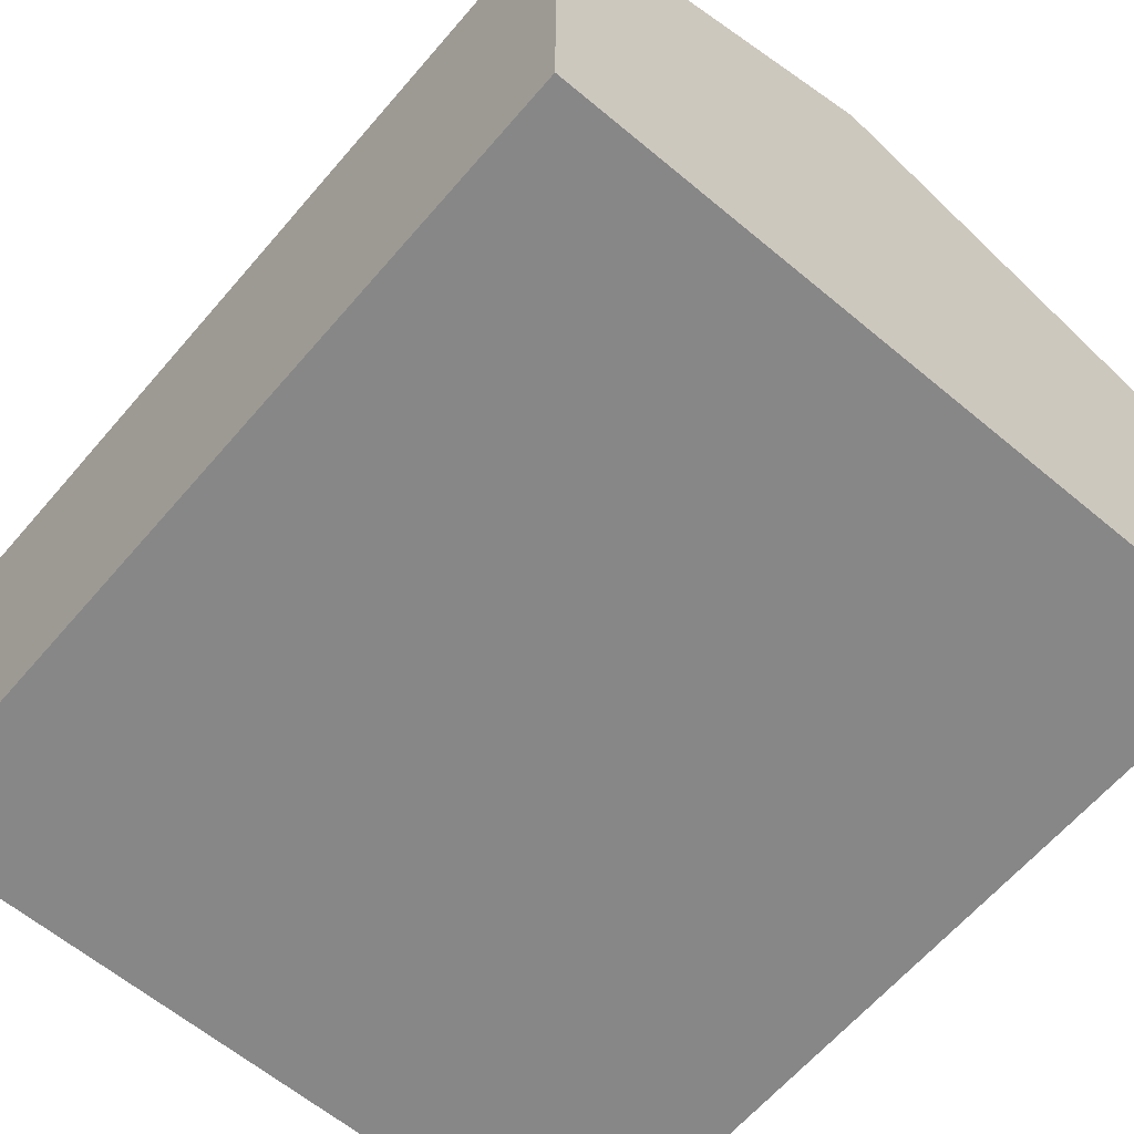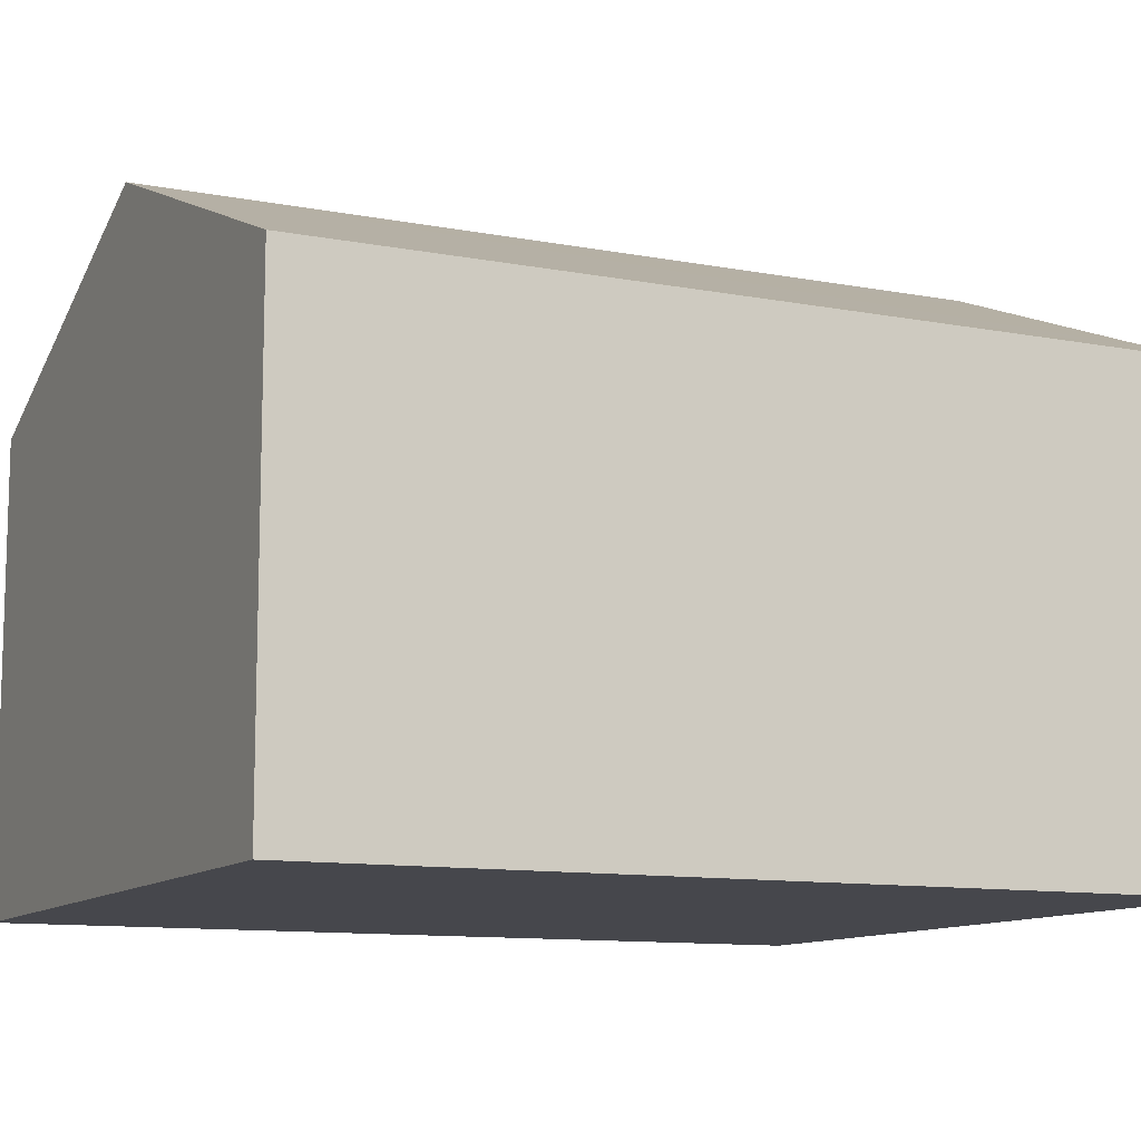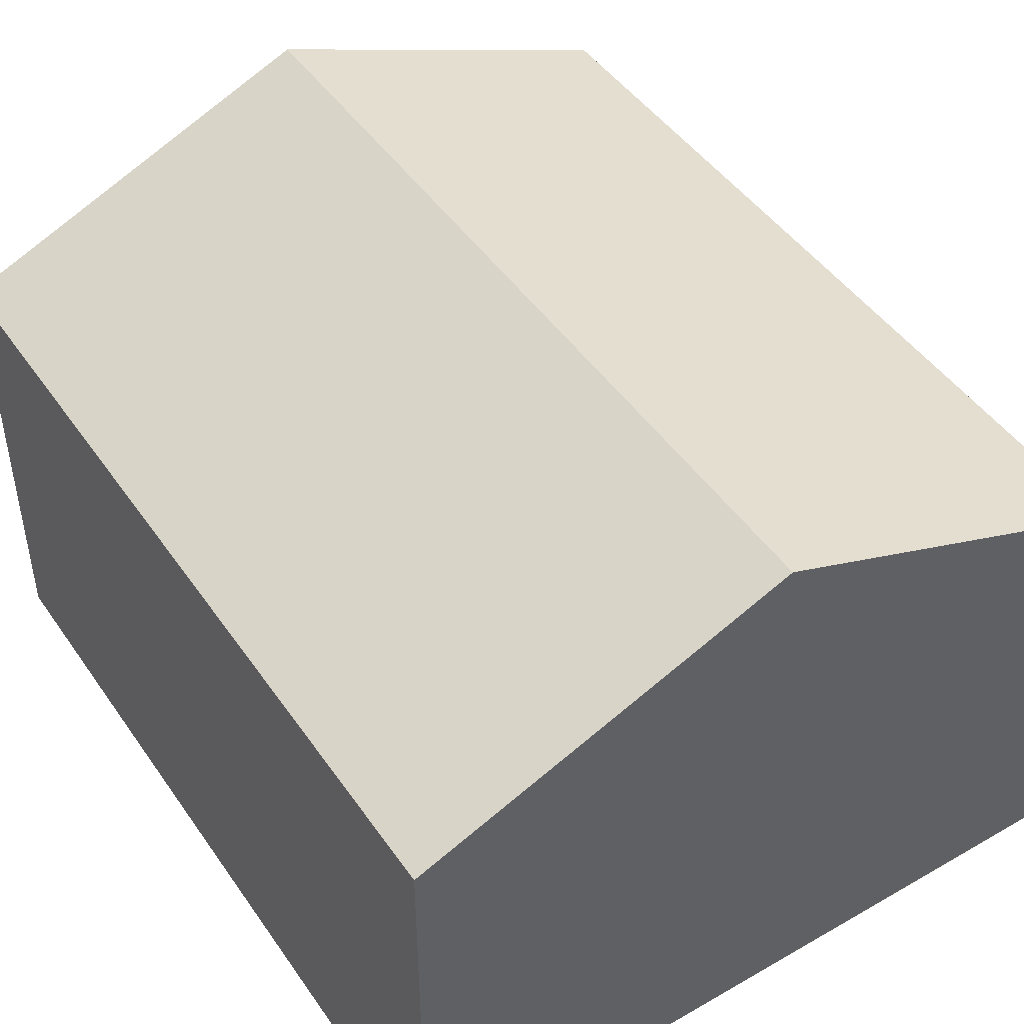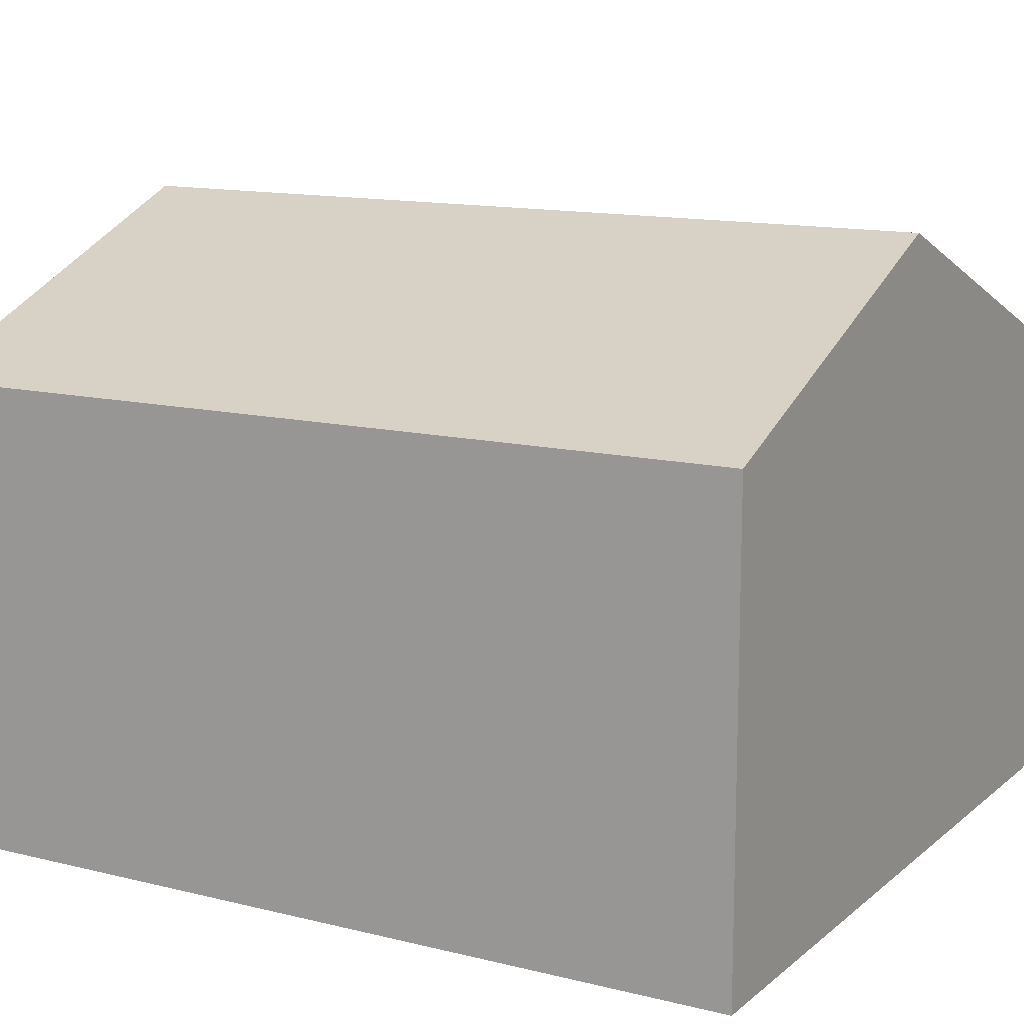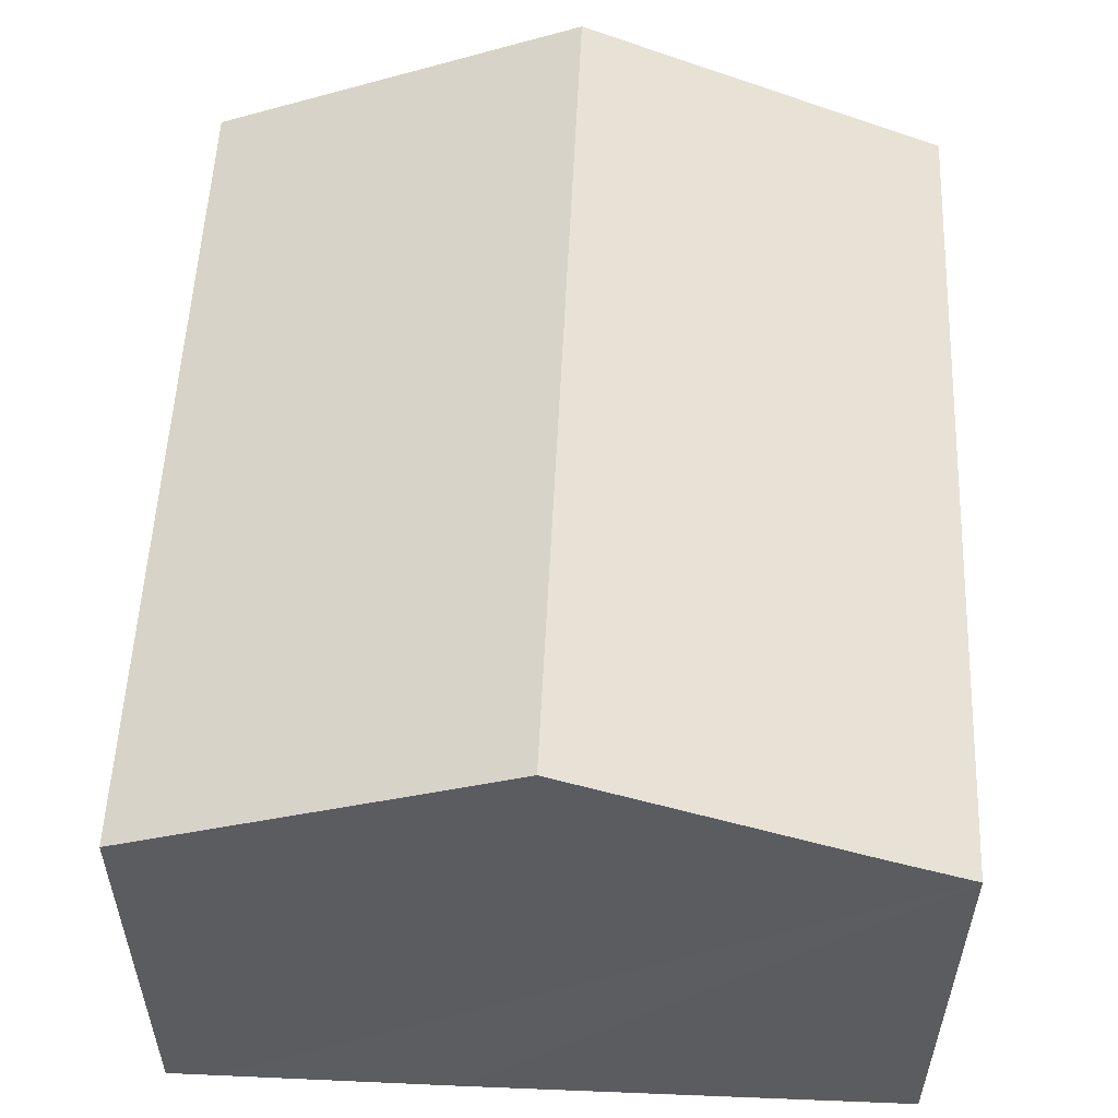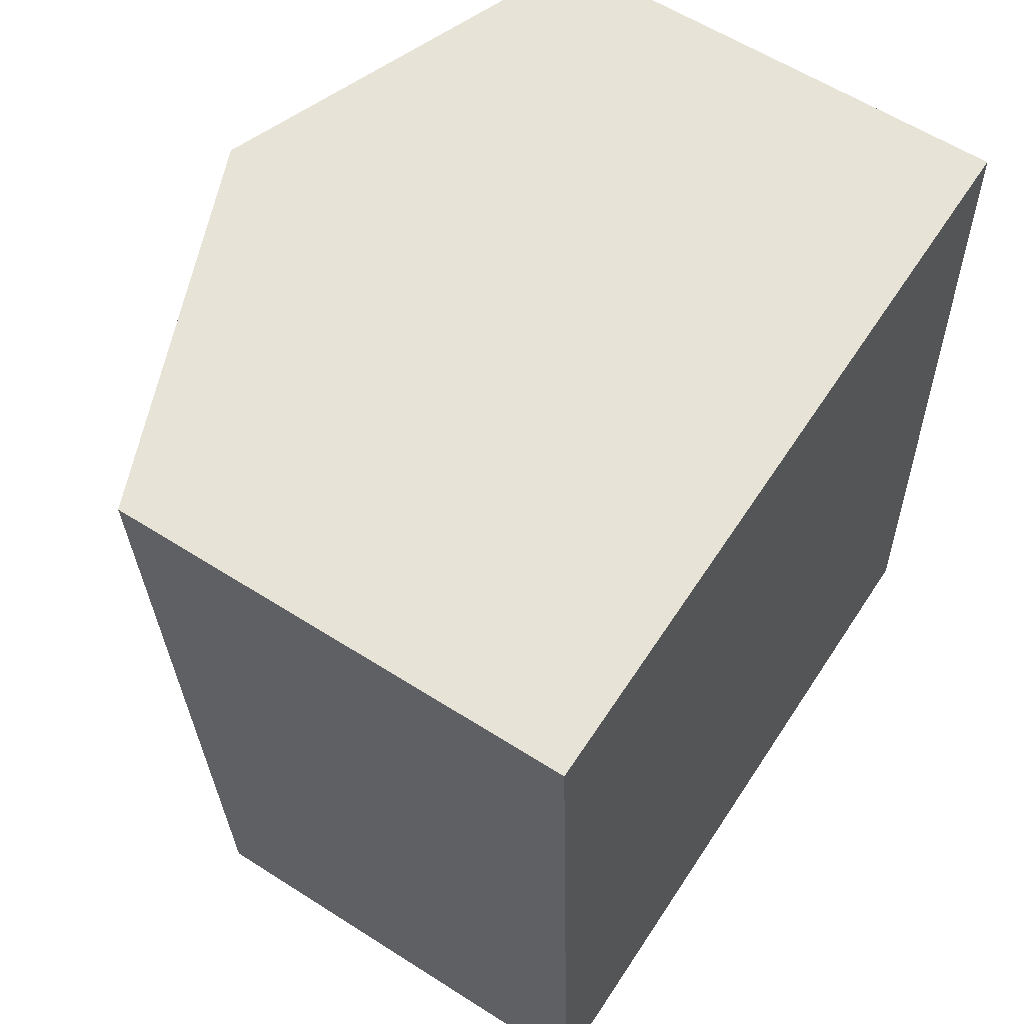
<metadata>
{"format":"obj","ext":"obj","renderer":"f3d","projection":"perspective","resolution":1024,"background":"white","views":[{"elev":-62.4,"azim":-42.8,"up":"+Y"},{"elev":-10.9,"azim":62.0,"up":"+Y"},{"elev":46.8,"azim":144.5,"up":"+Y"},{"elev":13.0,"azim":-62.6,"up":"+Y"},{"elev":-35.0,"azim":179.8,"up":"+Z"},{"elev":59.4,"azim":-56.7,"up":"+Z"}]}
</metadata>
<code>
v  5.636 9.416 0.248
v  0.238 7.113 -5.99
v  0 7.13 4.366e-16
v  6.248 9.416 -12.76
v  0.517 7.092 -12.99
v  1.783 7.605 -12.95
v  11.2 7.409 -12.54
v  11.32 7.112 0.498
v  11.93 7.112 -12.51
v  7.445 8.93 -12.71
v  0.517 7.955e-16 -12.99
v  0.238 3.668e-16 -5.99
v  0 0 0
v  5.636 -1.519e-17 0.248
v  11.32 -3.049e-17 0.498
v  11.93 7.658e-16 -12.51
v  11.2 7.678e-16 -12.54
v  7.445 7.783e-16 -12.71
v  6.248 7.814e-16 -12.76
v  1.783 7.931e-16 -12.95
g defaultobject
f 1 2 3
f 2 1 4
f 2 4 5
f 5 4 6
f 7 8 9
f 8 7 1
f 1 7 10
f 1 10 4
f 11 2 5
f 2 11 3
f 3 11 12
f 3 12 13
f 13 1 3
f 1 13 8
f 8 13 14
f 8 14 15
f 15 9 8
f 9 15 16
f 16 7 9
f 7 16 10
f 10 16 4
f 4 16 6
f 6 16 17
f 6 17 5
f 5 17 18
f 5 18 11
f 11 18 19
f 11 19 20
f 12 14 13
f 14 12 15
f 15 12 11
f 15 11 16
f 16 11 20
f 16 20 19
f 16 19 17
f 17 19 18

</code>
